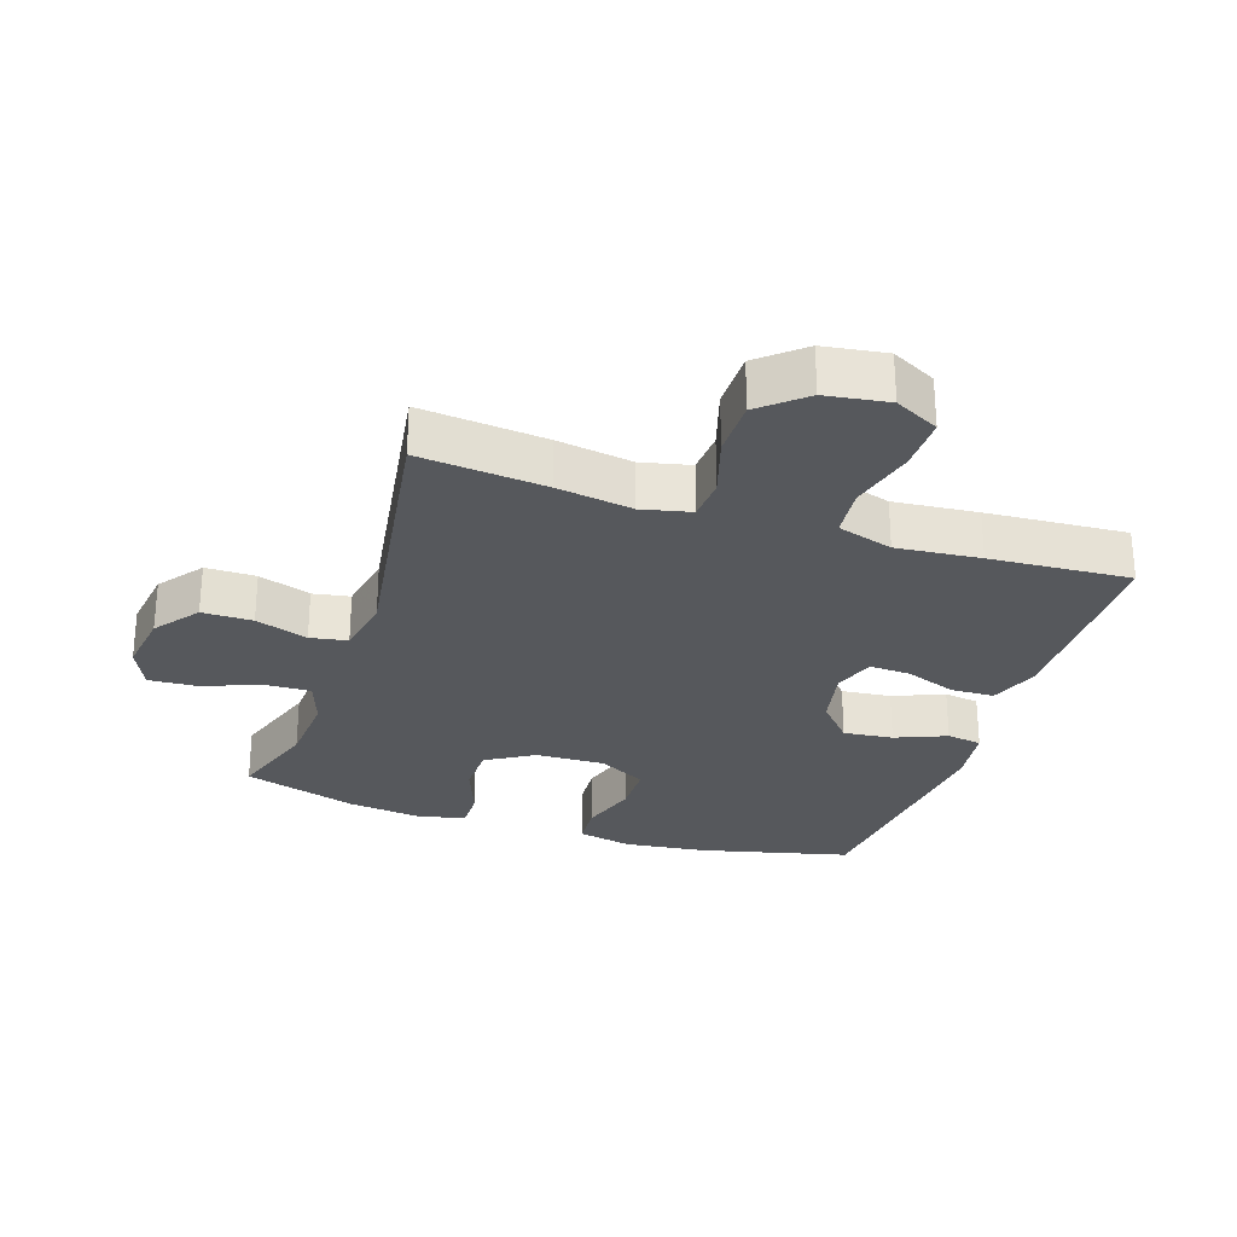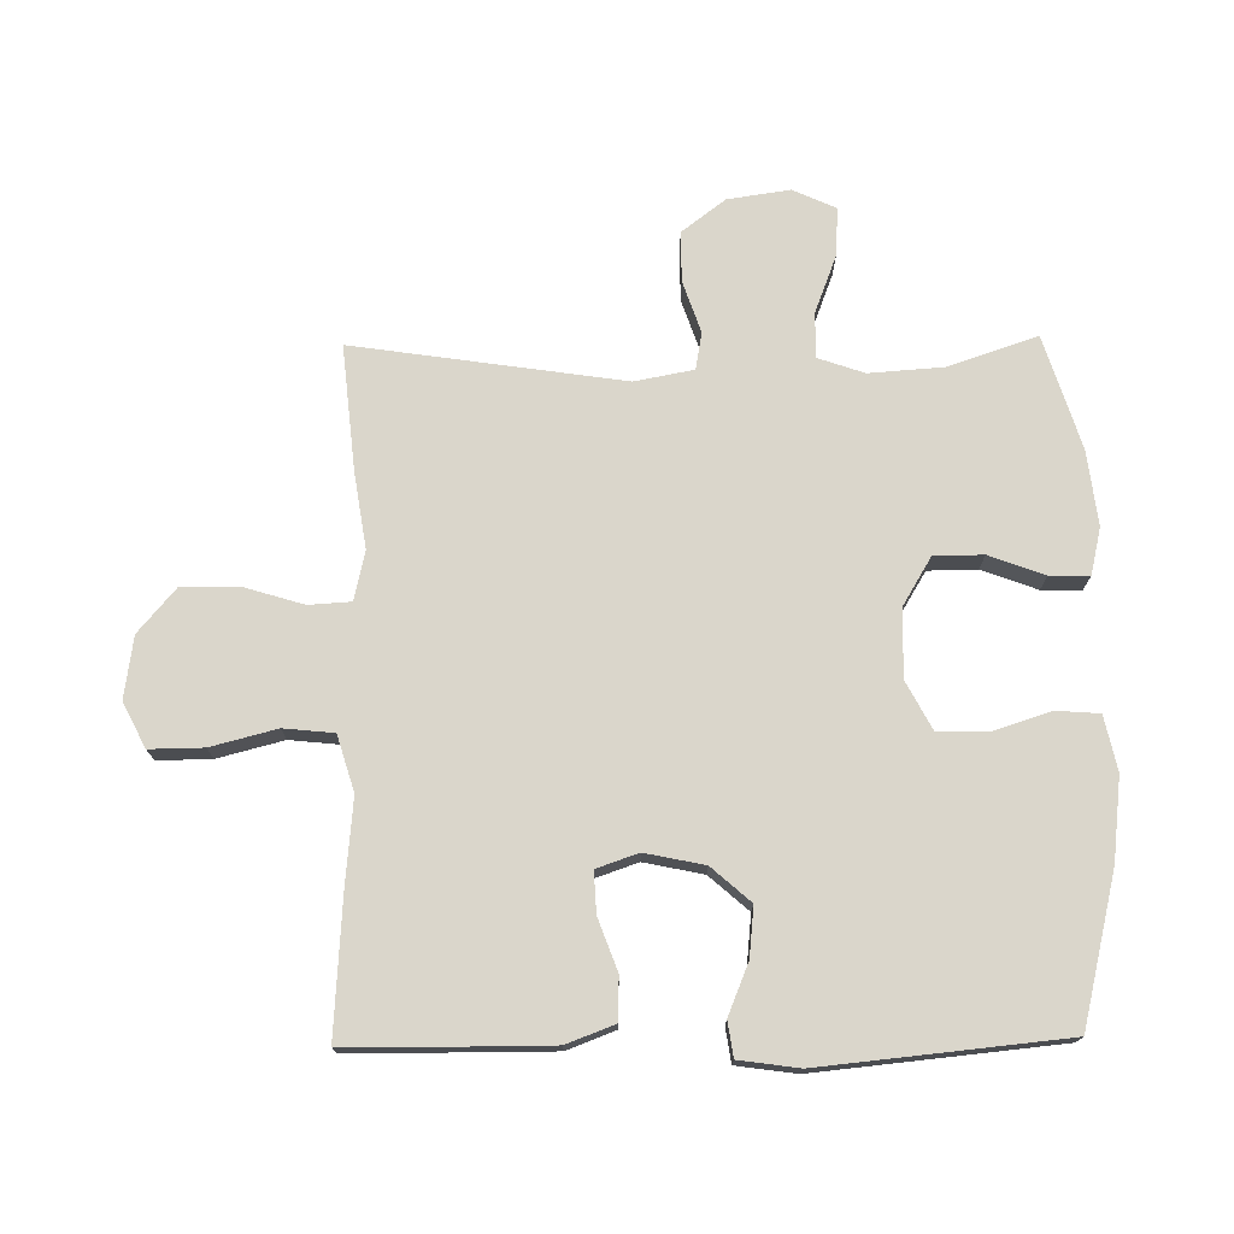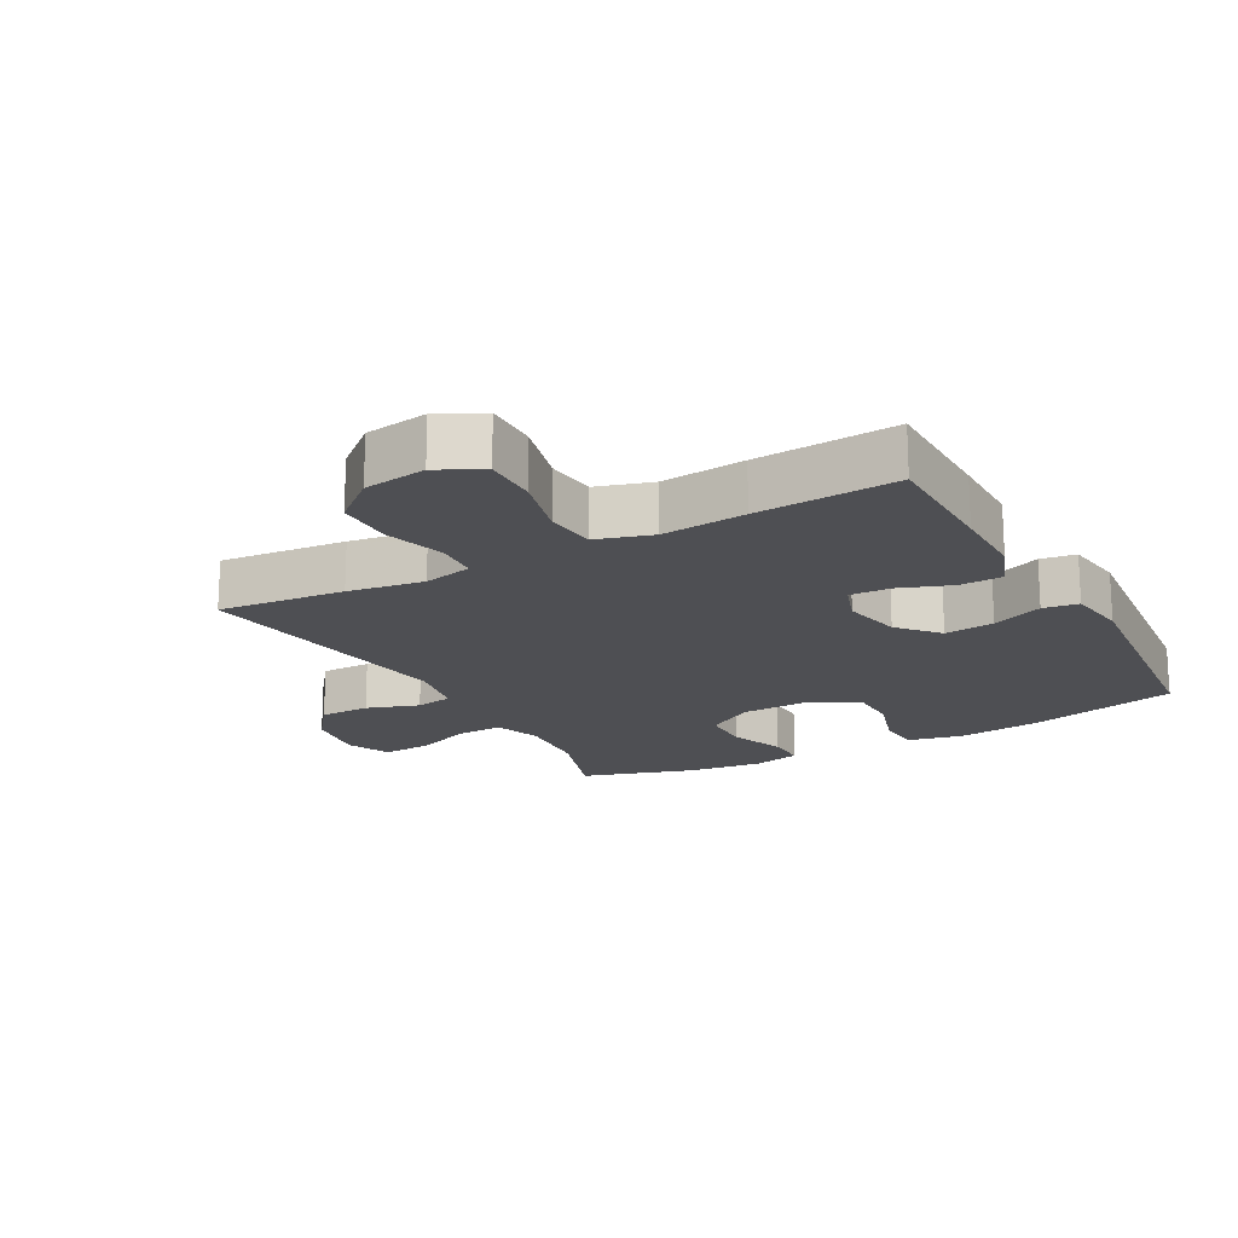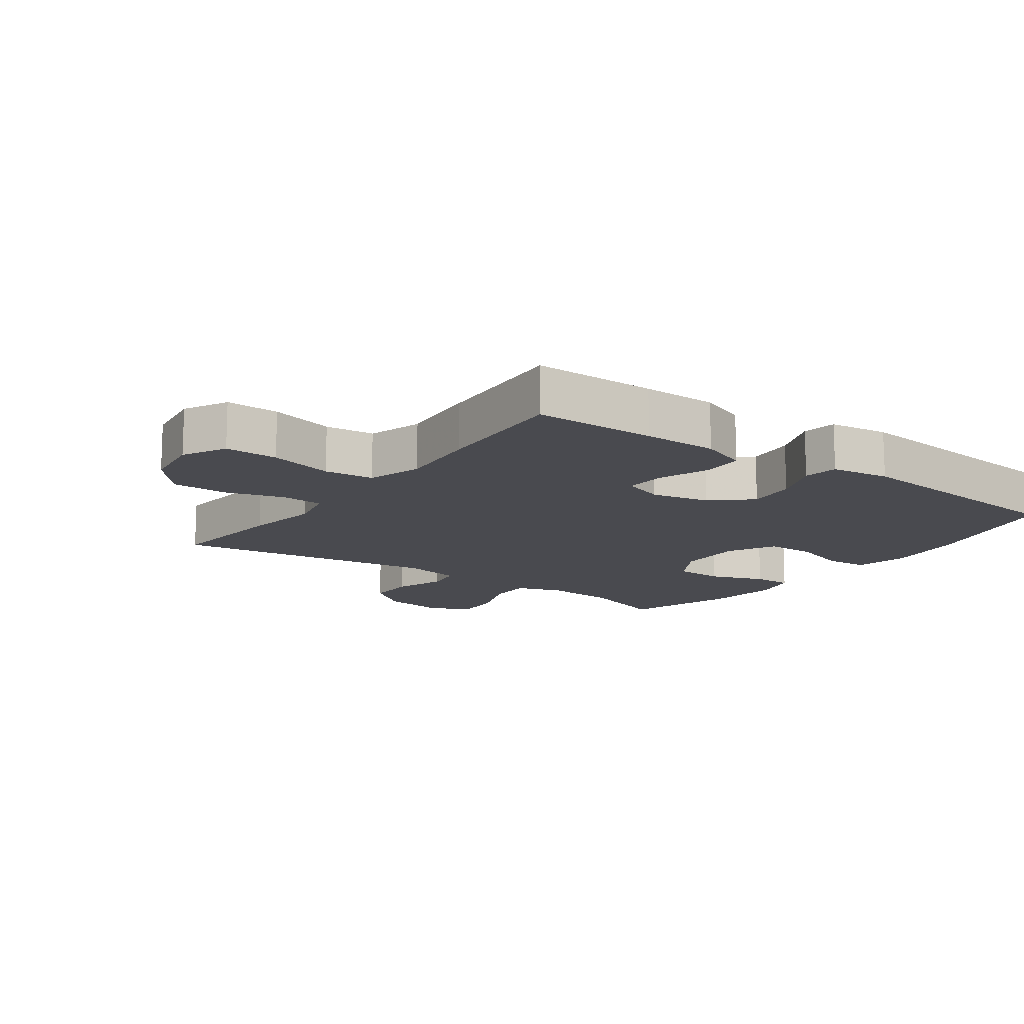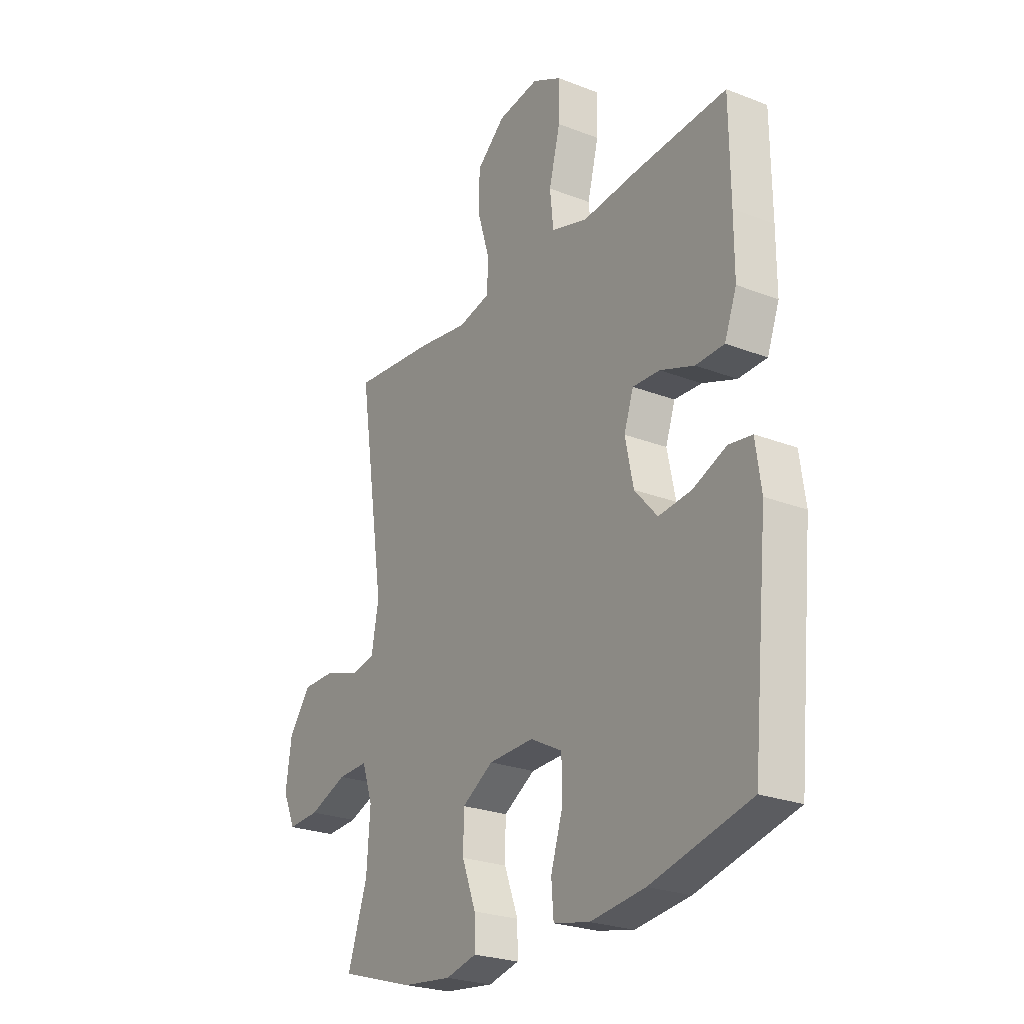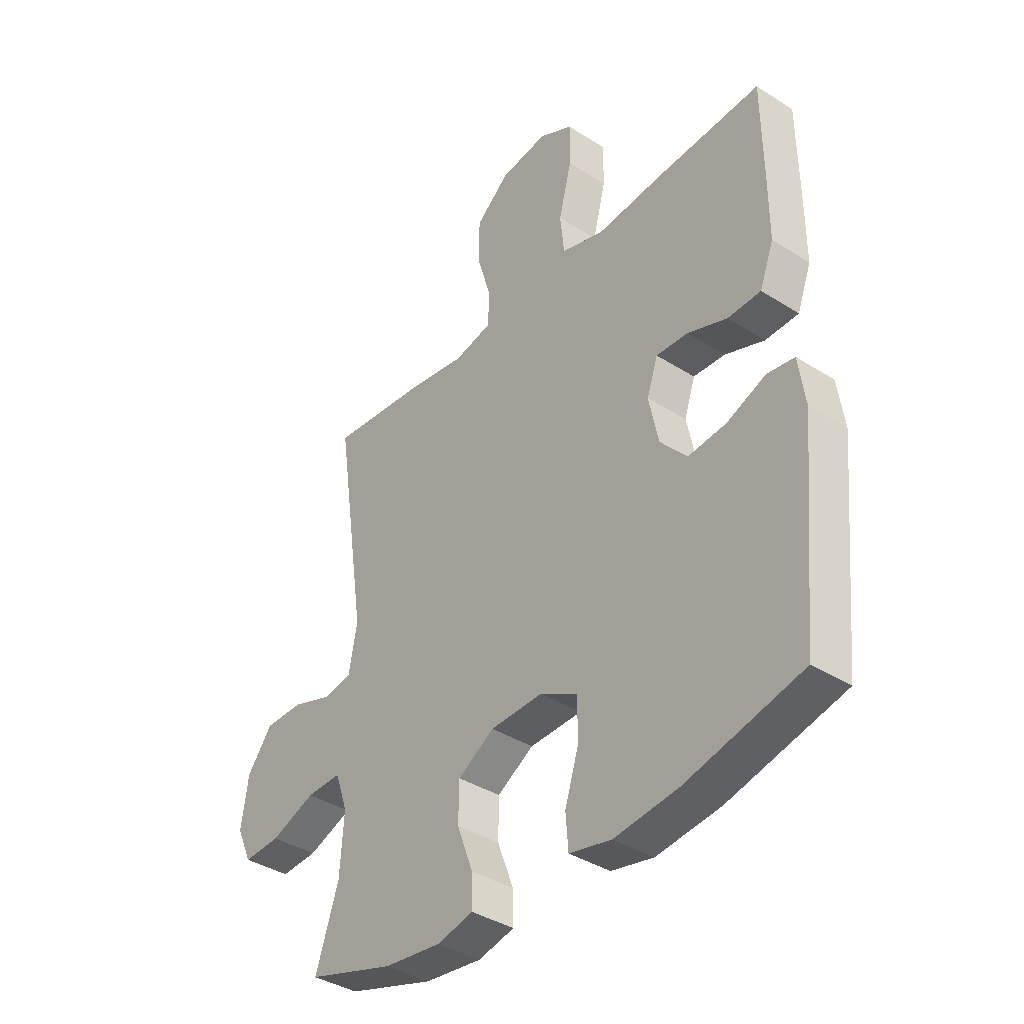
<metadata>
{"format":"obj","ext":"obj","renderer":"f3d","projection":"perspective","resolution":1024,"background":"white","views":[{"elev":-28.0,"azim":-18.3,"up":"+Y"},{"elev":74.0,"azim":89.2,"up":"+Y"},{"elev":-18.2,"azim":28.8,"up":"+Y"},{"elev":-13.6,"azim":54.0,"up":"+Y"},{"elev":-25.0,"azim":57.7,"up":"+Z"},{"elev":-38.3,"azim":51.1,"up":"+Z"}]}
</metadata>
<code>
v 0.5 0.07 0.5
v 0.502 0.07 0.309
v 0.502 0.07 0.193
v 0.474 0.07 0.119
v 0.408 0.07 0.117
v 0.329 0.07 0.146
v 0.266 0.07 0.149
v 0.244 0.07 0.085
v 0.263 0.07 -0.006
v 0.316 0.07 -0.066
v 0.392 0.07 -0.058
v 0.47 0.07 -0.026
v 0.524 0.07 -0.034
v 0.537 0.07 -0.126
v 0.5 0.07 -0.5
v 0.27 0.07 -0.556
v 0.143 0.07 -0.571
v 0.059 0.07 -0.553
v 0.054 0.07 -0.487
v 0.082 0.07 -0.399
v 0.081 0.07 -0.321
v 0.007 0.07 -0.282
v -0.098 0.07 -0.285
v -0.171 0.07 -0.329
v -0.172 0.07 -0.405
v -0.14 0.07 -0.49
v -0.139 0.07 -0.551
v -0.211 0.07 -0.568
v -0.326 0.07 -0.554
v -0.5 0.07 -0.5
v -0.454 0.07 -0.363
v -0.446 0.07 -0.249
v -0.471 0.07 -0.177
v -0.541 0.07 -0.179
v -0.63 0.07 -0.213
v -0.704 0.07 -0.217
v -0.734 0.07 -0.151
v -0.72 0.07 -0.055
v -0.669 0.07 0.012
v -0.592 0.07 0.012
v -0.512 0.07 -0.015
v -0.455 0.07 -0.005
v -0.438 0.07 0.086
v -0.5 0.07 0.5
v -0.307 0.07 0.481
v -0.191 0.07 0.463
v -0.116 0.07 0.48
v -0.112 0.07 0.545
v -0.14 0.07 0.637
v -0.14 0.07 0.725
v -0.073 0.07 0.782
v 0.023 0.07 0.796
v 0.091 0.07 0.761
v 0.09 0.07 0.678
v 0.064 0.07 0.577
v 0.072 0.07 0.5
v 0.157 0.07 0.474
v 0.285 0.07 0.486
v 0.5 0 0.5
v 0.502 0 0.309
v 0.502 0 0.193
v 0.474 0 0.119
v 0.408 0 0.117
v 0.329 0 0.146
v 0.266 0 0.149
v 0.244 0 0.085
v 0.263 0 -0.006
v 0.316 0 -0.066
v 0.392 0 -0.058
v 0.47 0 -0.026
v 0.524 0 -0.034
v 0.537 0 -0.126
v 0.5 0 -0.5
v 0.27 0 -0.556
v 0.143 0 -0.571
v 0.059 0 -0.553
v 0.054 0 -0.487
v 0.082 0 -0.399
v 0.081 0 -0.321
v 0.007 0 -0.282
v -0.098 0 -0.285
v -0.171 0 -0.329
v -0.172 0 -0.405
v -0.14 0 -0.49
v -0.139 0 -0.551
v -0.211 0 -0.568
v -0.326 0 -0.554
v -0.5 0 -0.5
v -0.454 0 -0.363
v -0.446 0 -0.249
v -0.471 0 -0.177
v -0.541 0 -0.179
v -0.63 0 -0.213
v -0.704 0 -0.217
v -0.734 0 -0.151
v -0.72 0 -0.055
v -0.669 0 0.012
v -0.592 0 0.012
v -0.512 0 -0.015
v -0.455 0 -0.005
v -0.438 0 0.086
v -0.5 0 0.5
v -0.307 0 0.481
v -0.191 0 0.463
v -0.116 0 0.48
v -0.112 0 0.545
v -0.14 0 0.637
v -0.14 0 0.725
v -0.073 0 0.782
v 0.023 0 0.796
v 0.091 0 0.761
v 0.09 0 0.678
v 0.064 0 0.577
v 0.072 0 0.5
v 0.157 0 0.474
v 0.285 0 0.486
f 4 5 6
f 3 4 6
f 2 3 6
f 1 2 6
f 58 1 6
f 57 58 6
f 56 57 6 7
f 53 54 55
f 52 53 55
f 51 52 55
f 50 51 55
f 49 50 55
f 48 49 55
f 47 48 55 56
f 56 7 8
f 47 56 8
f 46 47 8
f 46 8 9
f 45 46 9
f 44 45 9
f 43 44 9
f 39 40 41
f 38 39 41
f 37 38 41
f 36 37 41
f 35 36 41
f 34 35 41
f 33 34 41 42
f 43 9 10
f 42 43 10
f 33 42 10
f 32 33 10
f 29 30 31
f 28 29 31
f 27 28 31
f 26 27 31
f 25 26 31
f 24 25 31 32
f 18 19 20
f 17 18 20
f 16 17 20
f 15 16 20
f 14 15 20
f 13 14 20
f 12 13 20
f 11 12 20
f 11 20 21
f 10 11 21 22
f 23 24 32
f 10 22 23 32
f 64 63 62
f 64 62 61
f 64 61 60
f 64 60 59
f 64 59 116
f 64 116 115
f 65 64 115 114
f 113 112 111
f 113 111 110
f 113 110 109
f 113 109 108
f 113 108 107
f 113 107 106
f 114 113 106 105
f 66 65 114
f 66 114 105
f 66 105 104
f 67 66 104
f 67 104 103
f 67 103 102
f 67 102 101
f 99 98 97
f 99 97 96
f 99 96 95
f 99 95 94
f 99 94 93
f 99 93 92
f 100 99 92 91
f 68 67 101
f 68 101 100
f 68 100 91
f 68 91 90
f 89 88 87
f 89 87 86
f 89 86 85
f 89 85 84
f 89 84 83
f 90 89 83 82
f 78 77 76
f 78 76 75
f 78 75 74
f 78 74 73
f 78 73 72
f 78 72 71
f 78 71 70
f 78 70 69
f 79 78 69
f 80 79 69 68
f 90 82 81
f 90 81 80 68
f 1 59 60 2
f 2 60 61 3
f 3 61 62 4
f 4 62 63 5
f 5 63 64 6
f 6 64 65 7
f 7 65 66 8
f 8 66 67 9
f 9 67 68 10
f 10 68 69 11
f 11 69 70 12
f 12 70 71 13
f 13 71 72 14
f 14 72 73 15
f 15 73 74 16
f 16 74 75 17
f 17 75 76 18
f 18 76 77 19
f 19 77 78 20
f 20 78 79 21
f 21 79 80 22
f 22 80 81 23
f 23 81 82 24
f 24 82 83 25
f 25 83 84 26
f 26 84 85 27
f 27 85 86 28
f 28 86 87 29
f 29 87 88 30
f 30 88 89 31
f 31 89 90 32
f 32 90 91 33
f 33 91 92 34
f 34 92 93 35
f 35 93 94 36
f 36 94 95 37
f 37 95 96 38
f 38 96 97 39
f 39 97 98 40
f 40 98 99 41
f 41 99 100 42
f 42 100 101 43
f 43 101 102 44
f 44 102 103 45
f 45 103 104 46
f 46 104 105 47
f 47 105 106 48
f 48 106 107 49
f 49 107 108 50
f 50 108 109 51
f 51 109 110 52
f 52 110 111 53
f 53 111 112 54
f 54 112 113 55
f 55 113 114 56
f 56 114 115 57
f 57 115 116 58
f 58 116 59 1

</code>
